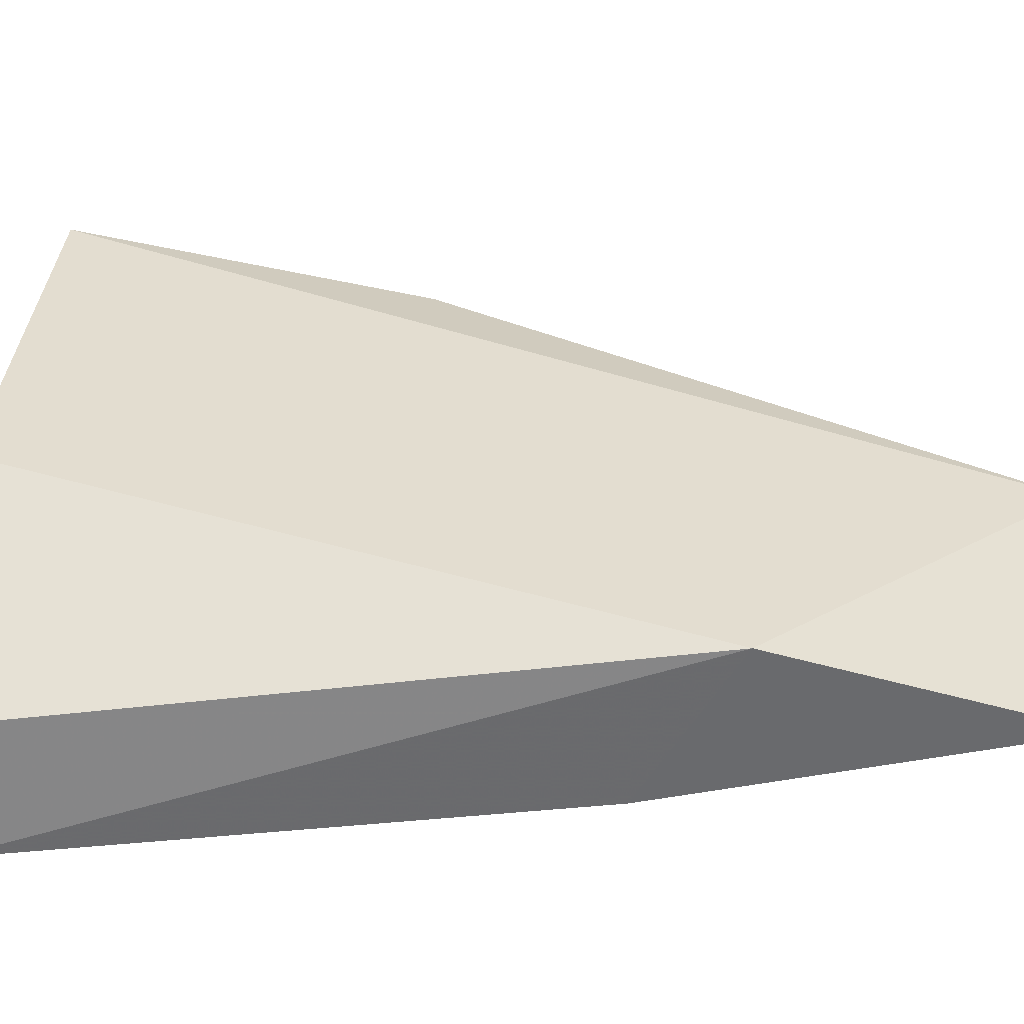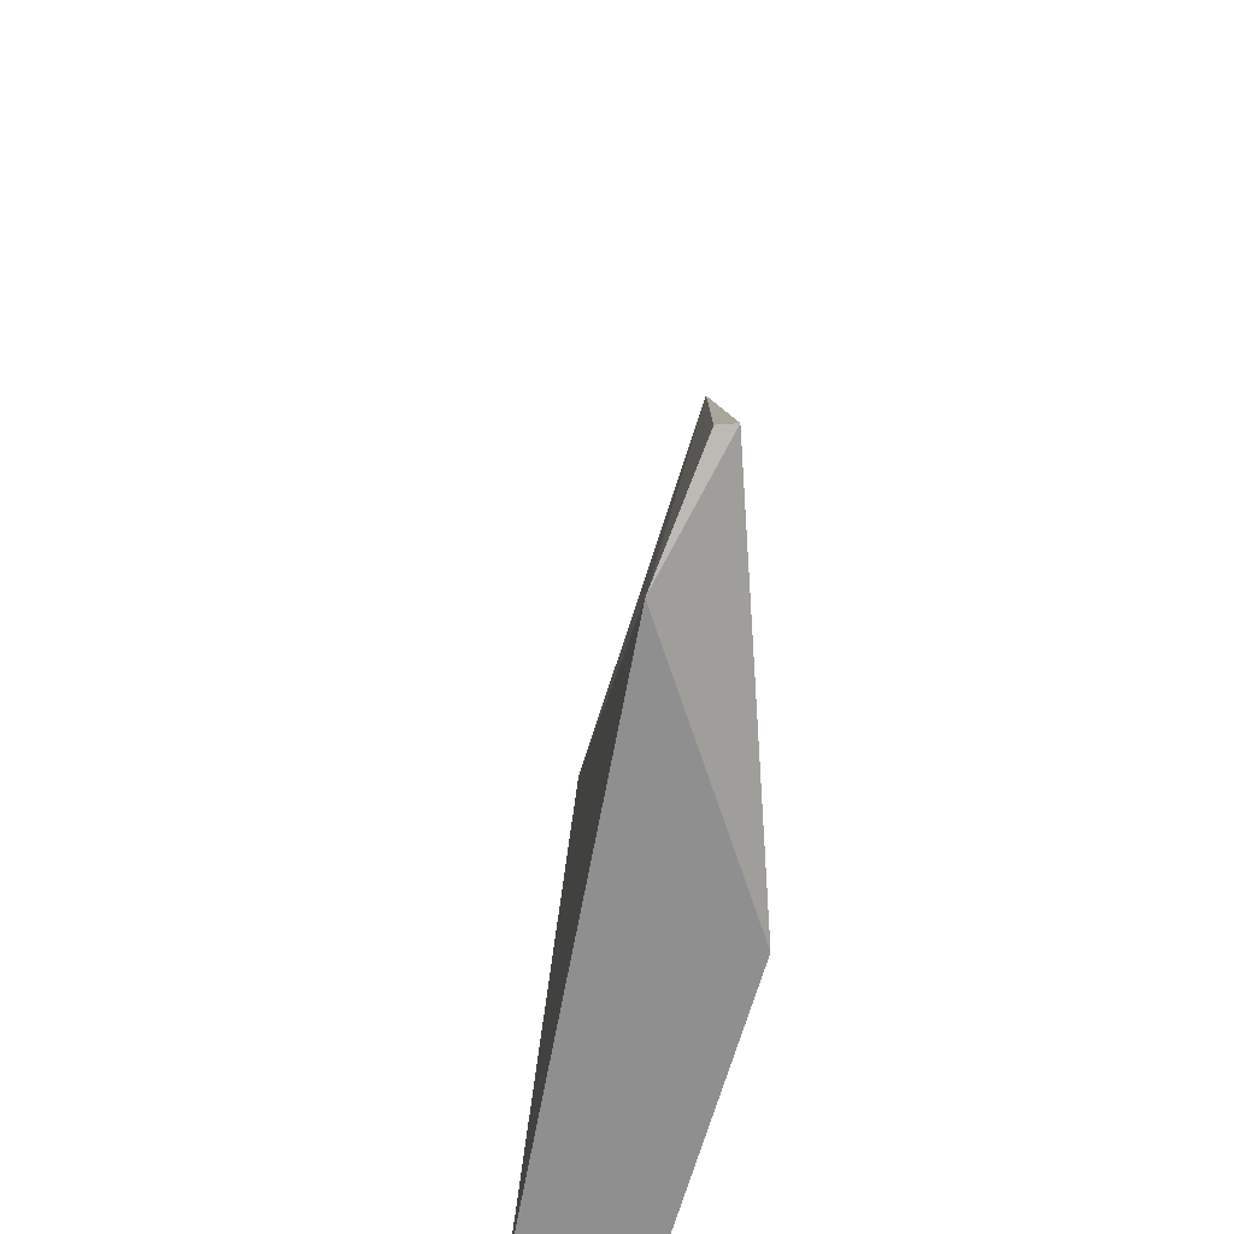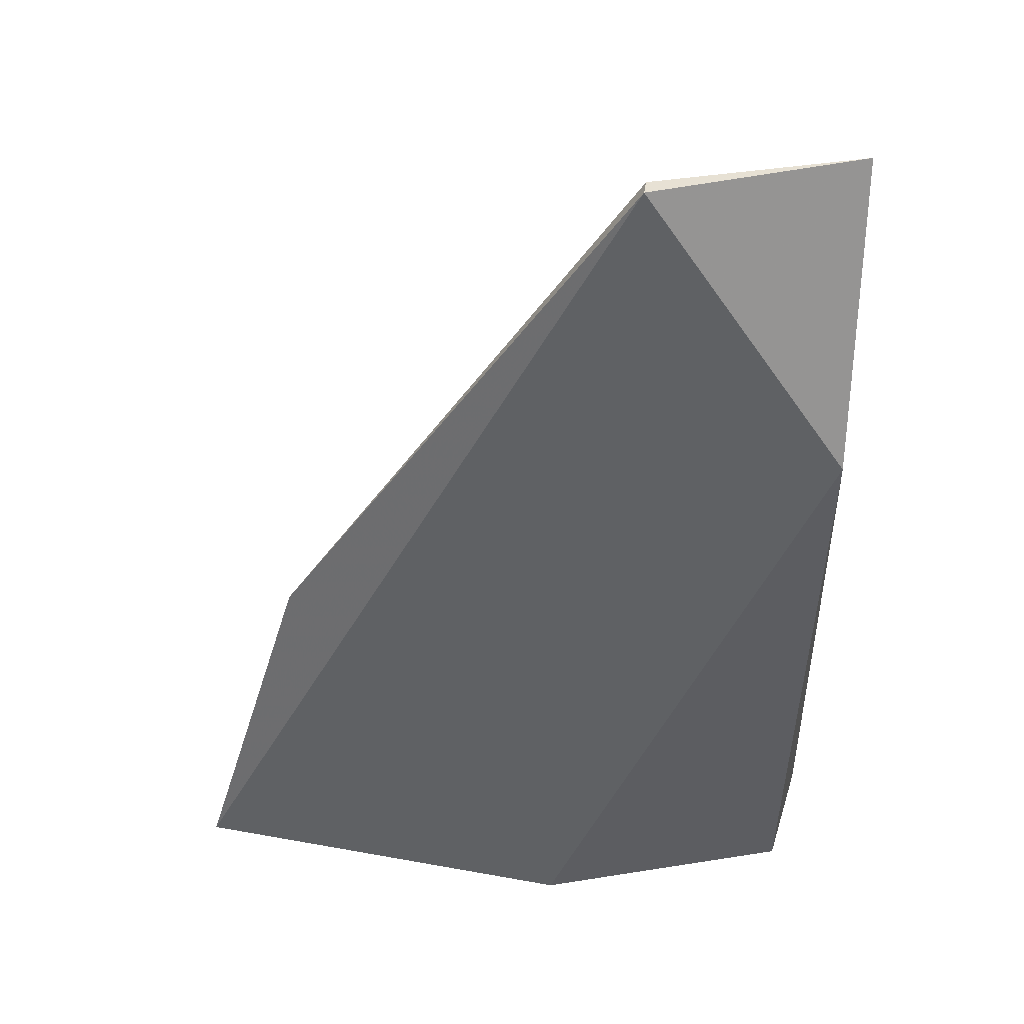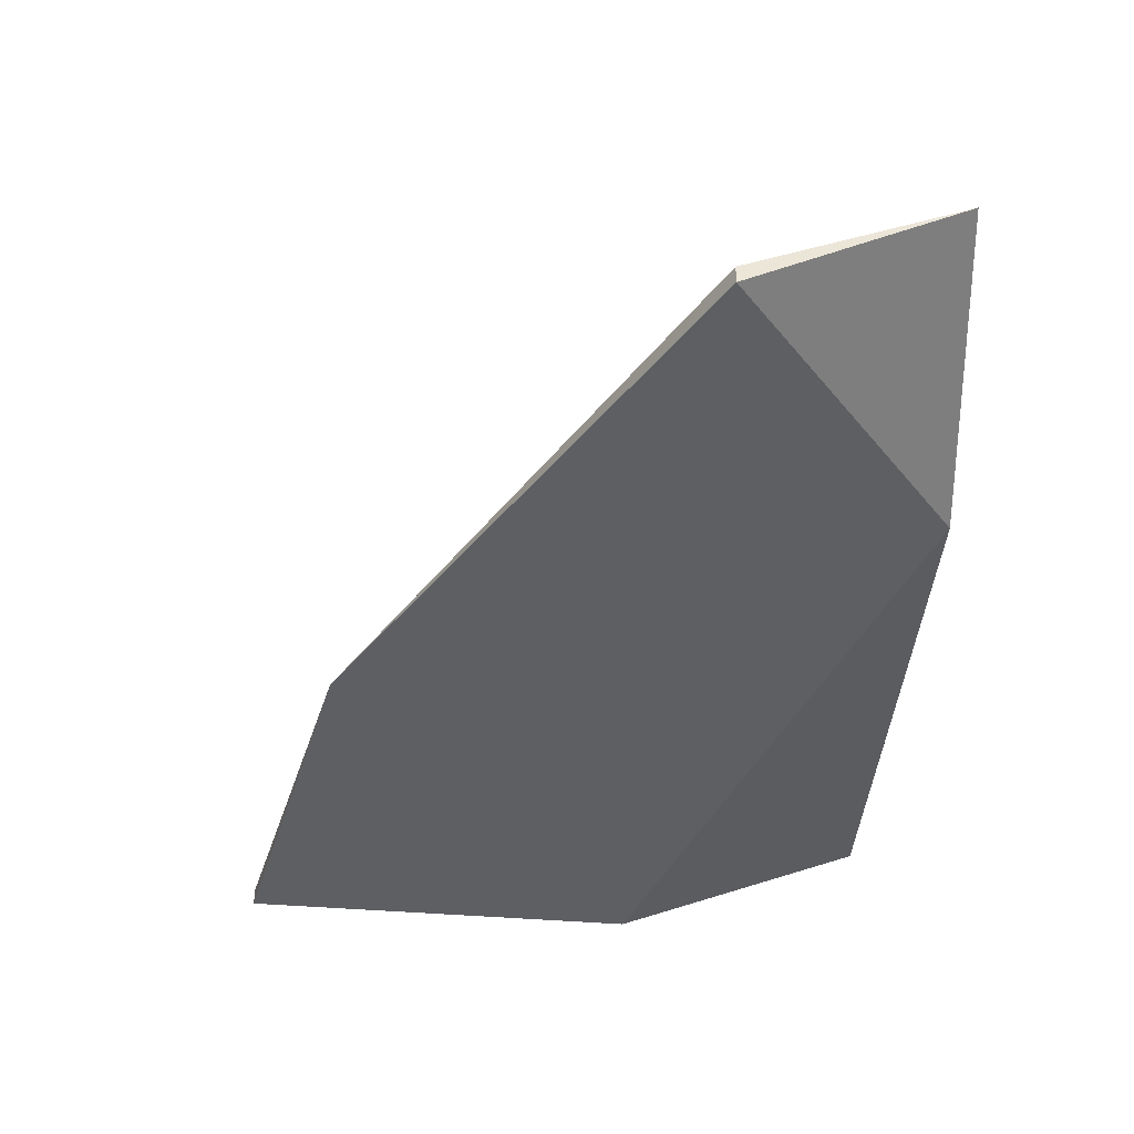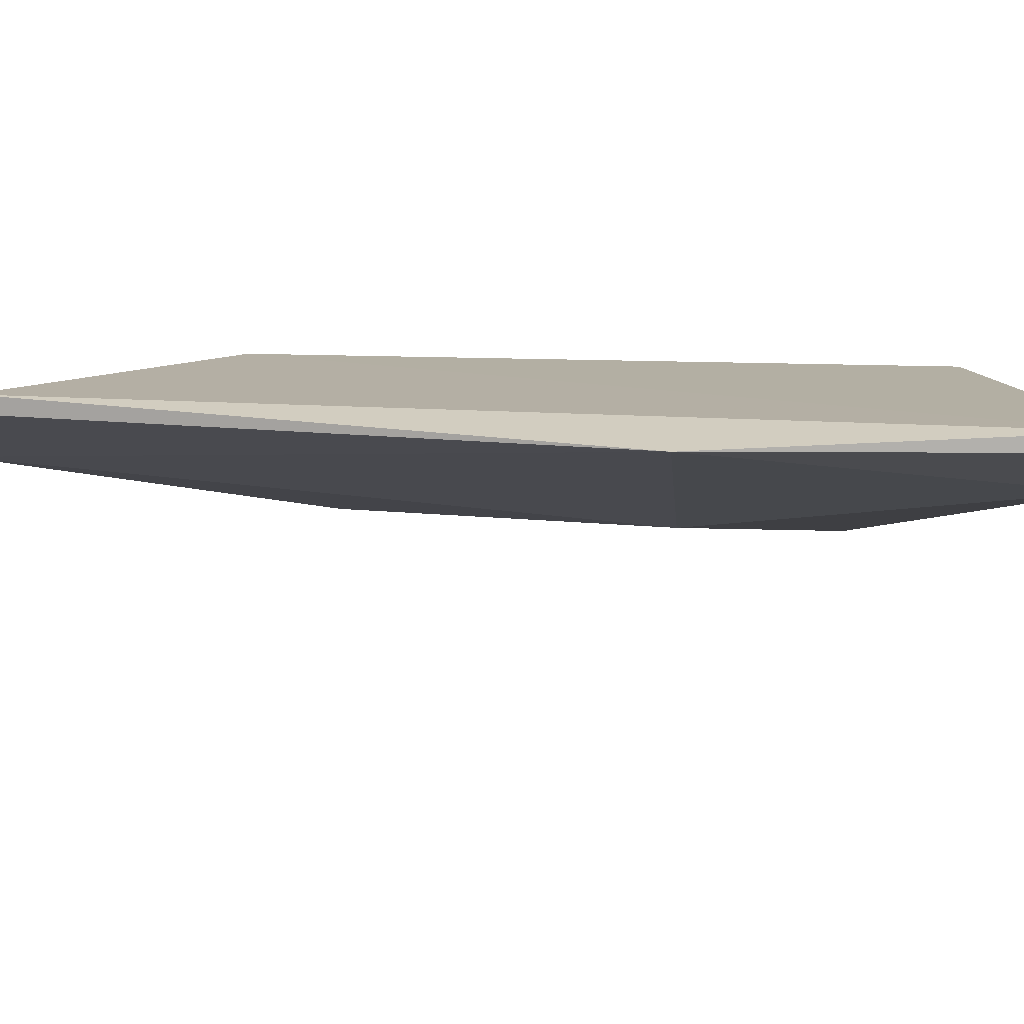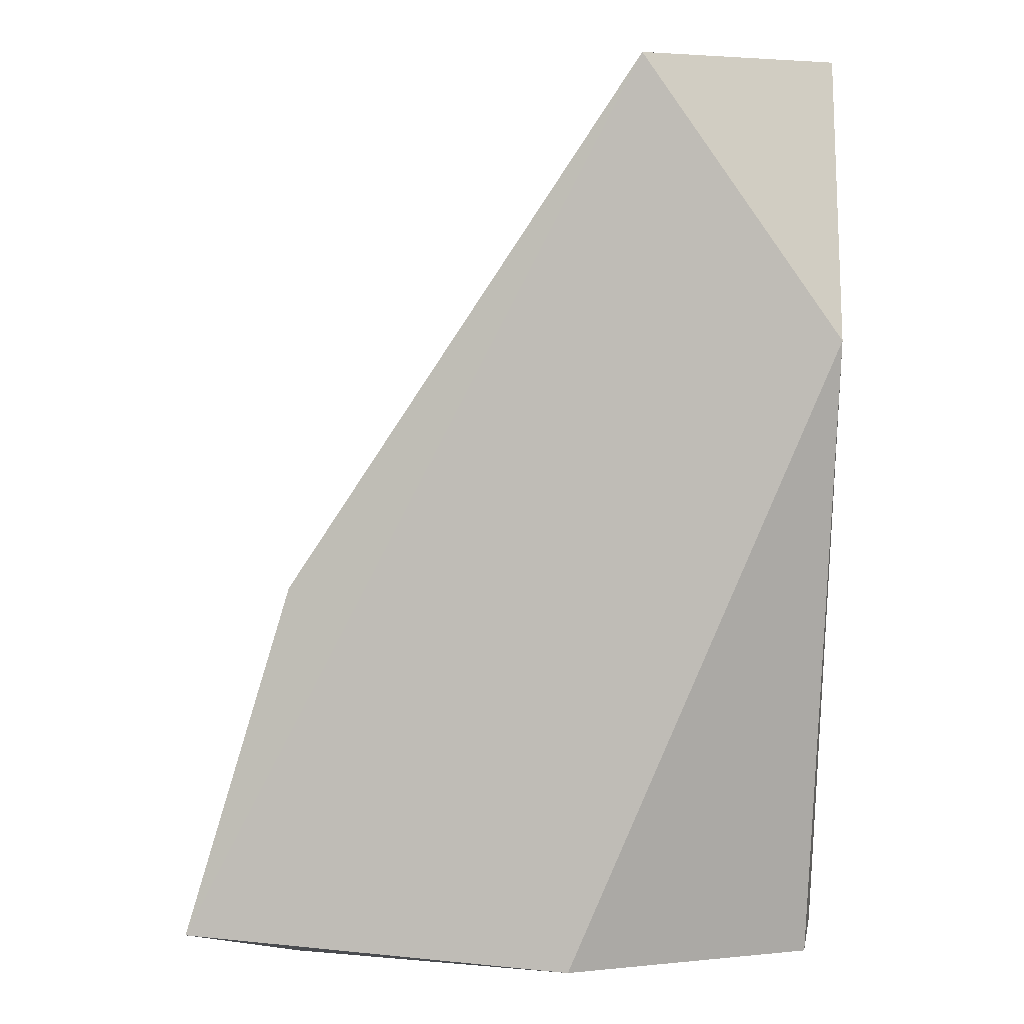
<metadata>
{"format":"obj","ext":"obj","renderer":"f3d","projection":"perspective","resolution":1024,"background":"white","views":[{"elev":35.6,"azim":-90.7,"up":"+Y"},{"elev":-65.4,"azim":94.1,"up":"+Z"},{"elev":39.6,"azim":-171.6,"up":"+Z"},{"elev":49.4,"azim":-179.5,"up":"+Z"},{"elev":11.1,"azim":74.3,"up":"+Y"},{"elev":4.7,"azim":-178.1,"up":"+Z"}]}
</metadata>
<code>
v 0.4466 0.3293 0.1474
v 0.4466 0.3272 0.1474
v 0.3688 0.3041 0.1432
v 0.3688 0.3104 0.2084
v 0.3688 0.3188 0.2526
v 0.4004 0.3293 0.1432
v 0.4004 0.3125 0.1769
v 0.3684 0.3294 0.2191
v 0.3709 0.3188 0.1432
v 0.392 0.3293 0.2526
v 0.392 0.3272 0.2526
v 0.434 0.3272 0.1895
v 0.434 0.3209 0.1432
f 11 12 10
f 3 4 8
f 8 1 6
f 4 3 7
f 3 8 9
f 8 6 9
f 6 3 9
f 8 4 5
f 4 7 5
f 5 7 12
f 2 1 12
f 11 5 12
f 1 2 13
f 6 1 13
f 3 6 13
f 7 3 13
f 12 7 13
f 2 12 13
f 1 8 10
f 8 5 10
f 5 11 10
f 12 1 10

</code>
